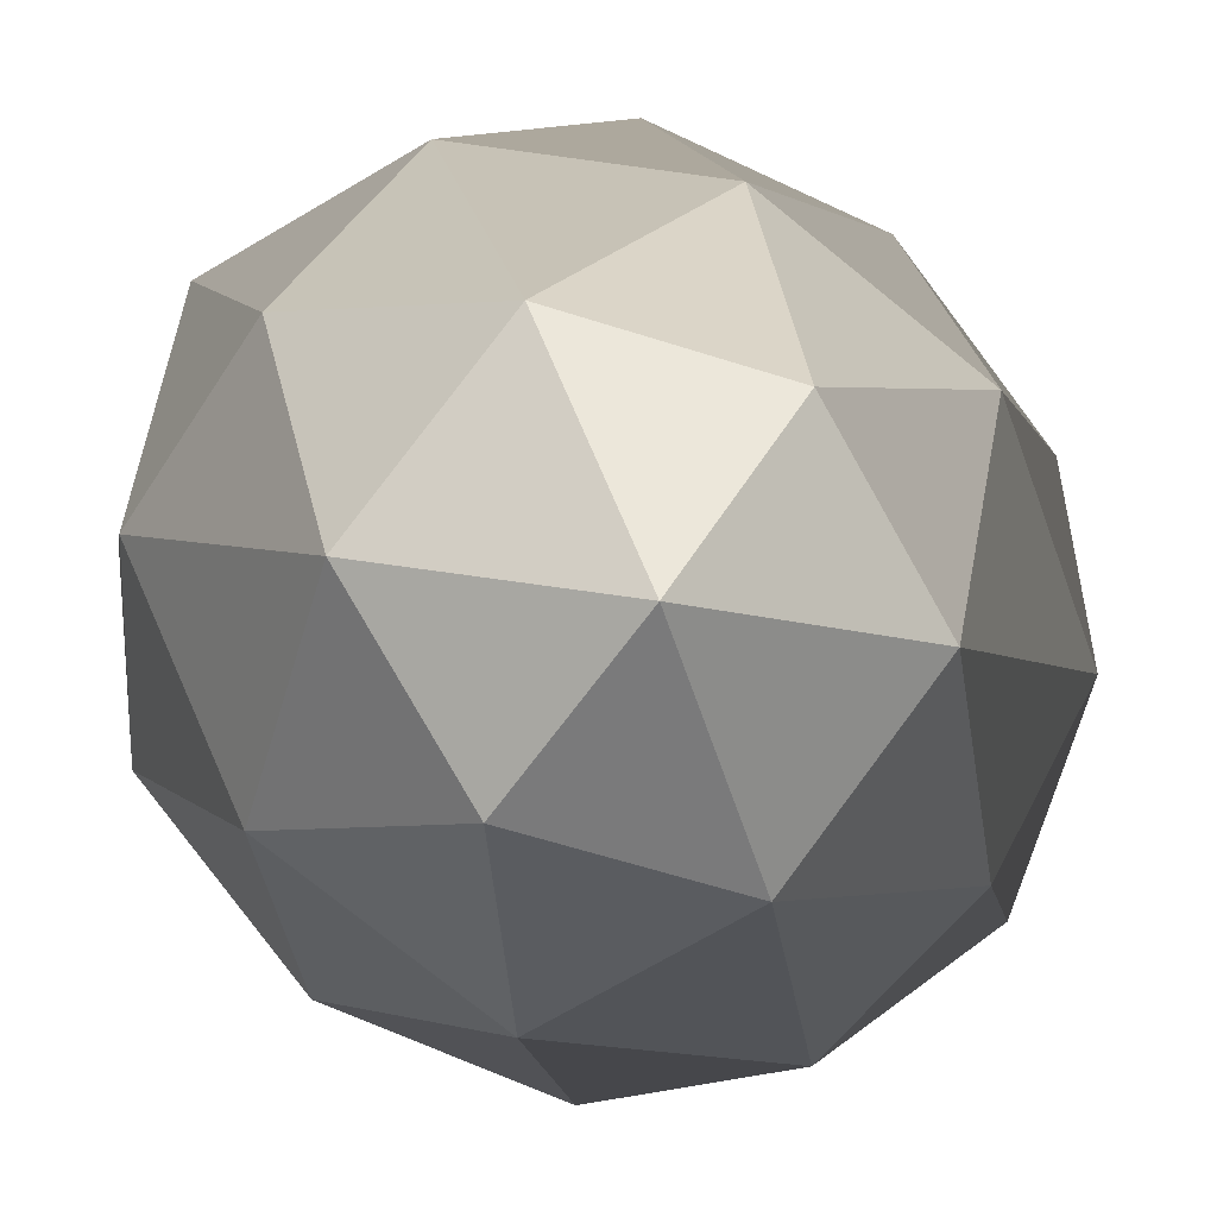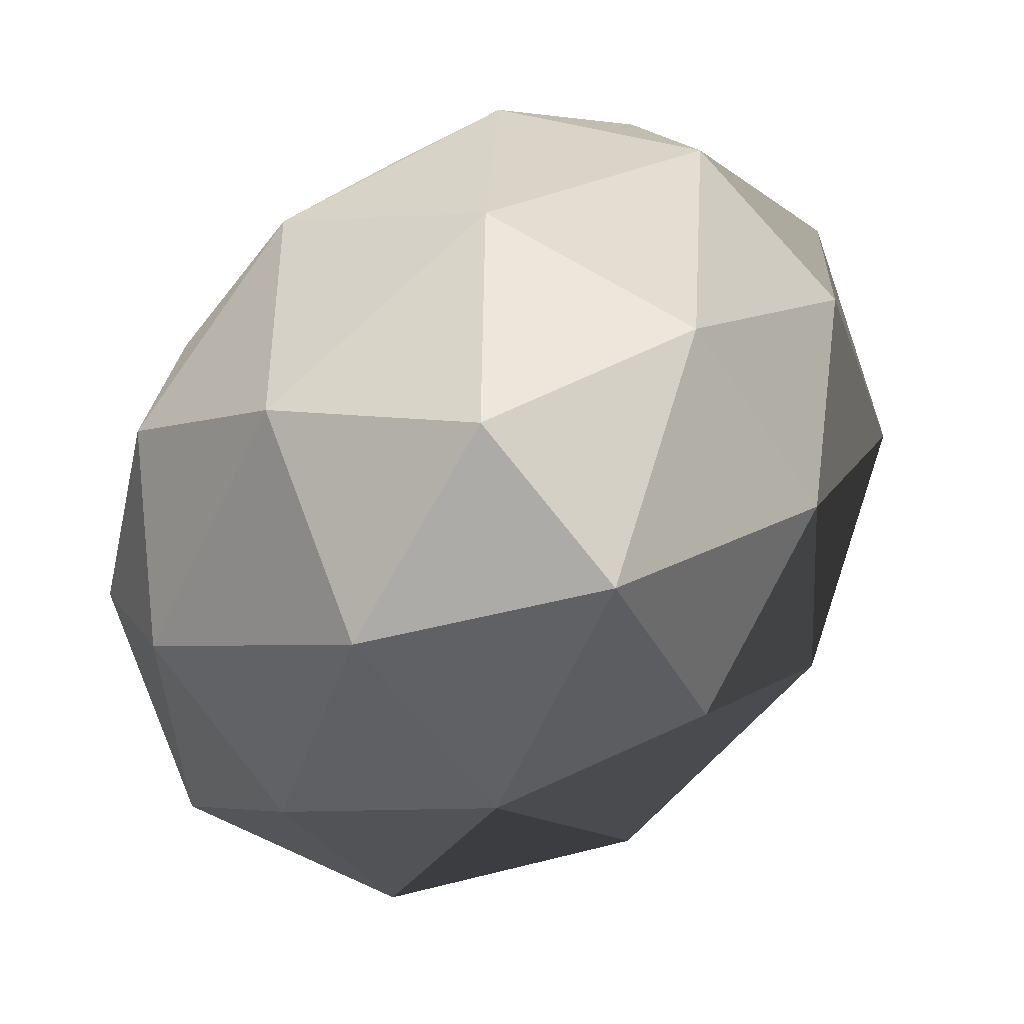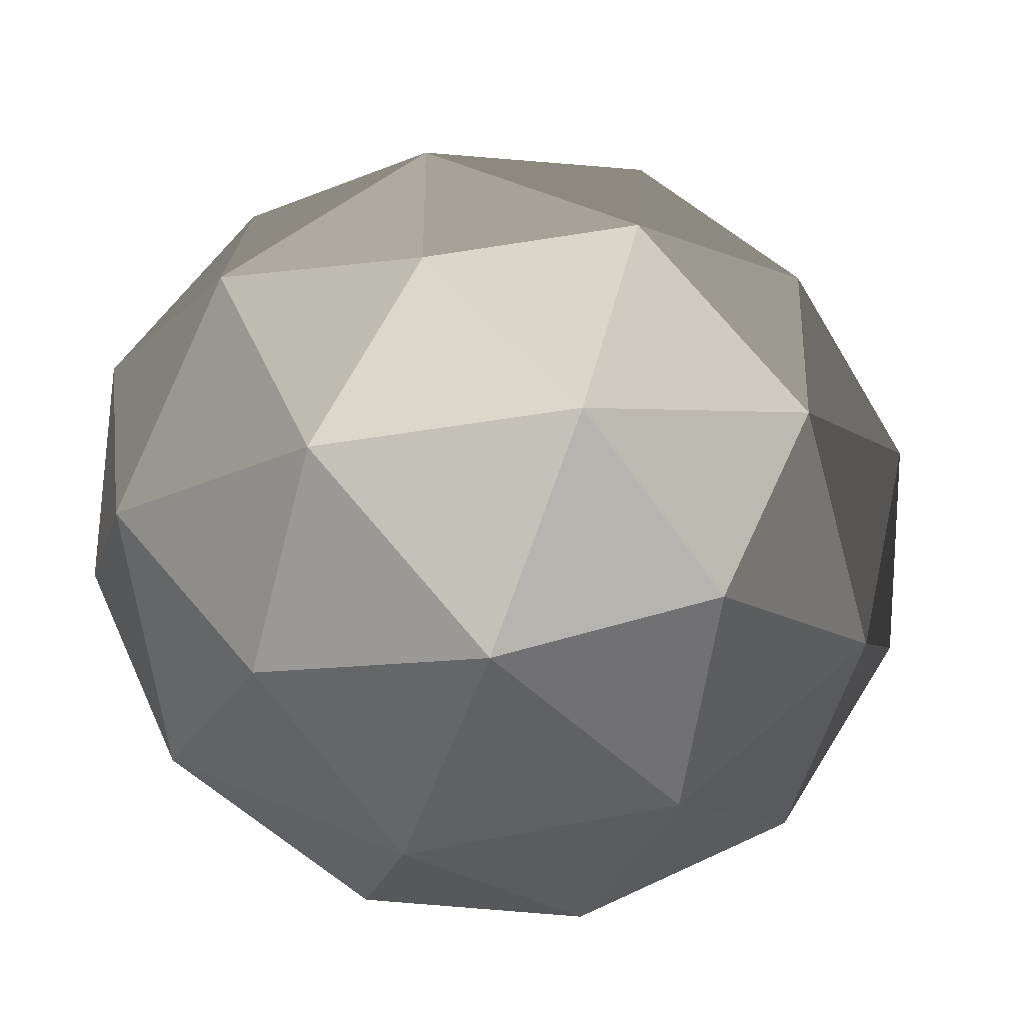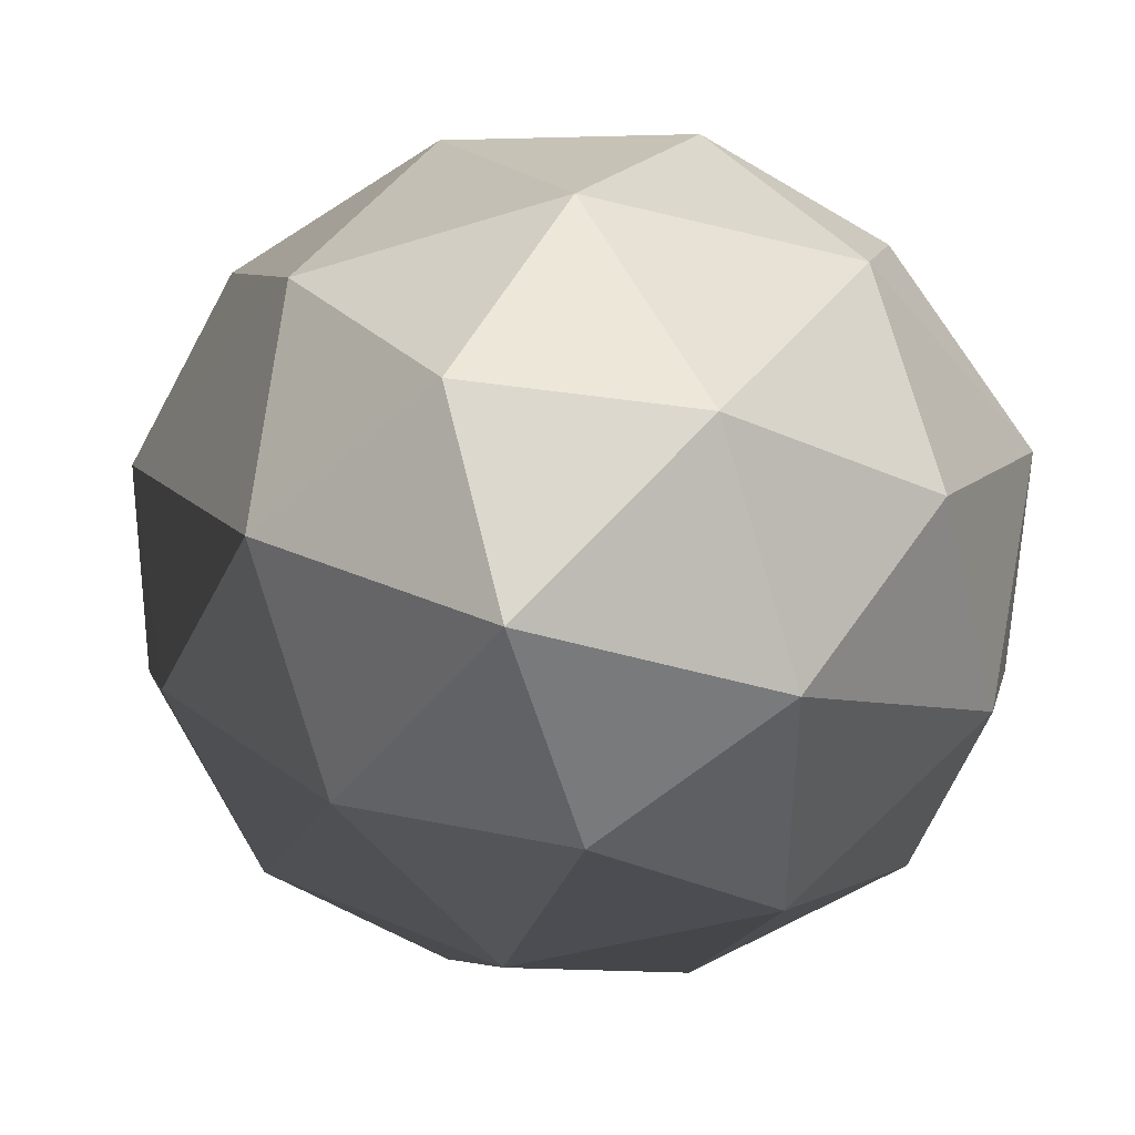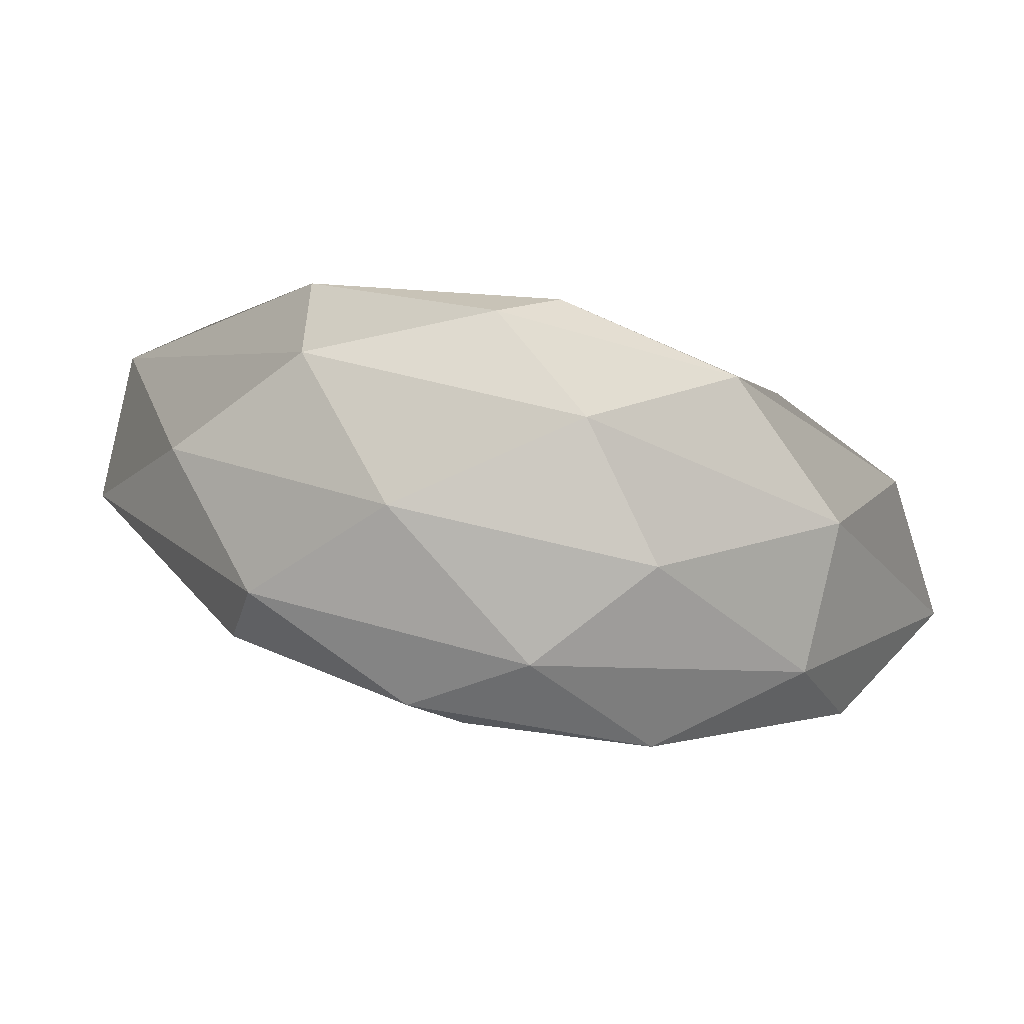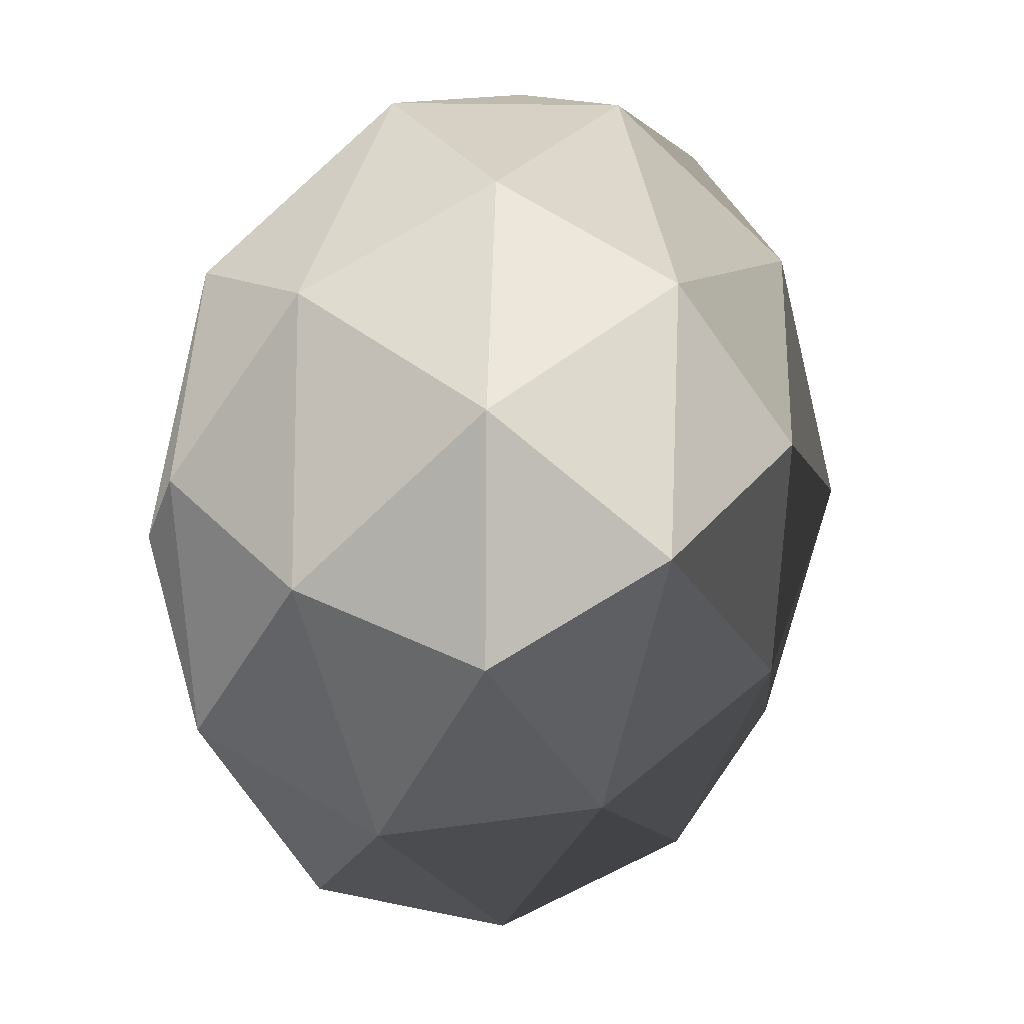
<metadata>
{"format":"obj","ext":"obj","renderer":"f3d","projection":"perspective","resolution":1024,"background":"white","views":[{"elev":-38.1,"azim":-31.3,"up":"+Z"},{"elev":79.6,"azim":-19.1,"up":"+Y"},{"elev":11.2,"azim":140.1,"up":"+Z"},{"elev":-38.7,"azim":-134.3,"up":"+Y"},{"elev":40.9,"azim":-135.8,"up":"+Y"},{"elev":-36.5,"azim":-74.3,"up":"+Z"}]}
</metadata>
<code>
o Icosphere
g Icosphere
v -0.1426 -2.963 19.77
v -0.1325 -2.965 19.78
v -0.1456 -2.959 19.78
v -0.1325 -2.965 19.78
v -0.1273 -2.971 19.79
v -0.1366 -2.963 19.79
v -0.1325 -2.965 19.78
v -0.1366 -2.963 19.79
v -0.1456 -2.959 19.78
v -0.1456 -2.959 19.78
v -0.1366 -2.963 19.79
v -0.1494 -2.96 19.79
v -0.1426 -2.963 19.77
v -0.1456 -2.959 19.78
v -0.1557 -2.961 19.78
v -0.1456 -2.959 19.78
v -0.1494 -2.96 19.79
v -0.1597 -2.959 19.79
v -0.1456 -2.959 19.78
v -0.1597 -2.959 19.79
v -0.1557 -2.961 19.78
v -0.1557 -2.961 19.78
v -0.1597 -2.959 19.79
v -0.1666 -2.963 19.78
v -0.1426 -2.963 19.77
v -0.1557 -2.961 19.78
v -0.1489 -2.969 19.77
v -0.1557 -2.961 19.78
v -0.1666 -2.963 19.78
v -0.163 -2.969 19.78
v -0.1557 -2.961 19.78
v -0.163 -2.969 19.78
v -0.1489 -2.969 19.77
v -0.1489 -2.969 19.77
v -0.163 -2.969 19.78
v -0.1551 -2.976 19.78
v -0.1426 -2.963 19.77
v -0.1489 -2.969 19.77
v -0.1346 -2.971 19.77
v -0.1489 -2.969 19.77
v -0.1551 -2.976 19.78
v -0.1419 -2.979 19.78
v -0.1489 -2.969 19.77
v -0.1419 -2.979 19.78
v -0.1346 -2.971 19.77
v -0.1346 -2.971 19.77
v -0.1419 -2.979 19.78
v -0.1308 -2.981 19.78
v -0.1426 -2.963 19.77
v -0.1346 -2.971 19.77
v -0.1325 -2.965 19.78
v -0.1346 -2.971 19.77
v -0.1308 -2.981 19.78
v -0.1256 -2.976 19.78
v -0.1346 -2.971 19.77
v -0.1256 -2.976 19.78
v -0.1325 -2.965 19.78
v -0.1325 -2.965 19.78
v -0.1256 -2.976 19.78
v -0.1273 -2.971 19.79
v -0.1666 -2.963 19.78
v -0.1597 -2.959 19.79
v -0.1695 -2.965 19.8
v -0.1597 -2.959 19.79
v -0.1494 -2.96 19.79
v -0.1594 -2.963 19.8
v -0.1597 -2.959 19.79
v -0.1594 -2.963 19.8
v -0.1695 -2.965 19.8
v -0.1695 -2.965 19.8
v -0.1594 -2.963 19.8
v -0.1661 -2.971 19.81
v -0.1494 -2.96 19.79
v -0.1366 -2.963 19.79
v -0.1451 -2.966 19.8
v -0.1366 -2.963 19.79
v -0.1273 -2.971 19.79
v -0.1321 -2.973 19.8
v -0.1366 -2.963 19.79
v -0.1321 -2.973 19.8
v -0.1451 -2.966 19.8
v -0.1451 -2.966 19.8
v -0.1321 -2.973 19.8
v -0.1418 -2.975 19.81
v -0.1273 -2.971 19.79
v -0.1256 -2.976 19.78
v -0.1253 -2.98 19.79
v -0.1256 -2.976 19.78
v -0.1308 -2.981 19.78
v -0.1274 -2.986 19.79
v -0.1256 -2.976 19.78
v -0.1274 -2.986 19.79
v -0.1253 -2.98 19.79
v -0.1253 -2.98 19.79
v -0.1274 -2.986 19.79
v -0.1303 -2.988 19.8
v -0.1308 -2.981 19.78
v -0.1419 -2.979 19.78
v -0.1375 -2.988 19.79
v -0.1419 -2.979 19.78
v -0.1551 -2.976 19.78
v -0.1518 -2.986 19.79
v -0.1419 -2.979 19.78
v -0.1518 -2.986 19.79
v -0.1375 -2.988 19.79
v -0.1375 -2.988 19.79
v -0.1518 -2.986 19.79
v -0.1475 -2.992 19.79
v -0.1551 -2.976 19.78
v -0.163 -2.969 19.78
v -0.1648 -2.979 19.79
v -0.163 -2.969 19.78
v -0.1666 -2.963 19.78
v -0.1715 -2.971 19.79
v -0.163 -2.969 19.78
v -0.1715 -2.971 19.79
v -0.1648 -2.979 19.79
v -0.1648 -2.979 19.79
v -0.1715 -2.971 19.79
v -0.1696 -2.981 19.8
v -0.1543 -2.988 19.81
v -0.1623 -2.98 19.81
v -0.148 -2.983 19.81
v -0.1623 -2.98 19.81
v -0.1661 -2.971 19.81
v -0.1549 -2.973 19.81
v -0.1623 -2.98 19.81
v -0.1549 -2.973 19.81
v -0.148 -2.983 19.81
v -0.148 -2.983 19.81
v -0.1549 -2.973 19.81
v -0.1418 -2.975 19.81
v -0.1543 -2.988 19.81
v -0.148 -2.983 19.81
v -0.1412 -2.991 19.81
v -0.148 -2.983 19.81
v -0.1418 -2.975 19.81
v -0.1339 -2.983 19.81
v -0.148 -2.983 19.81
v -0.1339 -2.983 19.81
v -0.1412 -2.991 19.81
v -0.1412 -2.991 19.81
v -0.1339 -2.983 19.81
v -0.1303 -2.988 19.8
v -0.1543 -2.988 19.81
v -0.1412 -2.991 19.81
v -0.1513 -2.993 19.81
v -0.1412 -2.991 19.81
v -0.1303 -2.988 19.8
v -0.1372 -2.993 19.8
v -0.1412 -2.991 19.81
v -0.1372 -2.993 19.8
v -0.1513 -2.993 19.81
v -0.1513 -2.993 19.81
v -0.1372 -2.993 19.8
v -0.1475 -2.992 19.79
v -0.1543 -2.988 19.81
v -0.1513 -2.993 19.81
v -0.1643 -2.986 19.81
v -0.1513 -2.993 19.81
v -0.1475 -2.992 19.79
v -0.1603 -2.988 19.8
v -0.1513 -2.993 19.81
v -0.1603 -2.988 19.8
v -0.1643 -2.986 19.81
v -0.1643 -2.986 19.81
v -0.1603 -2.988 19.8
v -0.1696 -2.981 19.8
v -0.1543 -2.988 19.81
v -0.1643 -2.986 19.81
v -0.1623 -2.98 19.81
v -0.1643 -2.986 19.81
v -0.1696 -2.981 19.8
v -0.1713 -2.976 19.8
v -0.1643 -2.986 19.81
v -0.1713 -2.976 19.8
v -0.1623 -2.98 19.81
v -0.1623 -2.98 19.81
v -0.1713 -2.976 19.8
v -0.1661 -2.971 19.81
v -0.1418 -2.975 19.81
v -0.1549 -2.973 19.81
v -0.1451 -2.966 19.8
v -0.1549 -2.973 19.81
v -0.1661 -2.971 19.81
v -0.1594 -2.963 19.8
v -0.1549 -2.973 19.81
v -0.1594 -2.963 19.8
v -0.1451 -2.966 19.8
v -0.1451 -2.966 19.8
v -0.1594 -2.963 19.8
v -0.1494 -2.96 19.79
v -0.1303 -2.988 19.8
v -0.1339 -2.983 19.81
v -0.1253 -2.98 19.79
v -0.1339 -2.983 19.81
v -0.1418 -2.975 19.81
v -0.1321 -2.973 19.8
v -0.1339 -2.983 19.81
v -0.1321 -2.973 19.8
v -0.1253 -2.98 19.79
v -0.1253 -2.98 19.79
v -0.1321 -2.973 19.8
v -0.1273 -2.971 19.79
v -0.1475 -2.992 19.79
v -0.1372 -2.993 19.8
v -0.1375 -2.988 19.79
v -0.1372 -2.993 19.8
v -0.1303 -2.988 19.8
v -0.1274 -2.986 19.79
v -0.1372 -2.993 19.8
v -0.1274 -2.986 19.79
v -0.1375 -2.988 19.79
v -0.1375 -2.988 19.79
v -0.1274 -2.986 19.79
v -0.1308 -2.981 19.78
v -0.1696 -2.981 19.8
v -0.1603 -2.988 19.8
v -0.1648 -2.979 19.79
v -0.1603 -2.988 19.8
v -0.1475 -2.992 19.79
v -0.1518 -2.986 19.79
v -0.1603 -2.988 19.8
v -0.1518 -2.986 19.79
v -0.1648 -2.979 19.79
v -0.1648 -2.979 19.79
v -0.1518 -2.986 19.79
v -0.1551 -2.976 19.78
v -0.1661 -2.971 19.81
v -0.1713 -2.976 19.8
v -0.1695 -2.965 19.8
v -0.1713 -2.976 19.8
v -0.1696 -2.981 19.8
v -0.1715 -2.971 19.79
v -0.1713 -2.976 19.8
v -0.1715 -2.971 19.79
v -0.1695 -2.965 19.8
v -0.1695 -2.965 19.8
v -0.1715 -2.971 19.79
v -0.1666 -2.963 19.78
g Icosphere
f 3 2 1
f 6 5 4
f 9 8 7
f 12 11 10
f 15 14 13
f 18 17 16
f 21 20 19
f 24 23 22
f 27 26 25
f 30 29 28
f 33 32 31
f 36 35 34
f 39 38 37
f 42 41 40
f 45 44 43
f 48 47 46
f 51 50 49
f 54 53 52
f 57 56 55
f 60 59 58
f 63 62 61
f 66 65 64
f 69 68 67
f 72 71 70
f 75 74 73
f 78 77 76
f 81 80 79
f 84 83 82
f 87 86 85
f 90 89 88
f 93 92 91
f 96 95 94
f 99 98 97
f 102 101 100
f 105 104 103
f 108 107 106
f 111 110 109
f 114 113 112
f 117 116 115
f 120 119 118
f 123 122 121
f 126 125 124
f 129 128 127
f 132 131 130
f 135 134 133
f 138 137 136
f 141 140 139
f 144 143 142
f 147 146 145
f 150 149 148
f 153 152 151
f 156 155 154
f 159 158 157
f 162 161 160
f 165 164 163
f 168 167 166
f 171 170 169
f 174 173 172
f 177 176 175
f 180 179 178
f 183 182 181
f 186 185 184
f 189 188 187
f 192 191 190
f 195 194 193
f 198 197 196
f 201 200 199
f 204 203 202
f 207 206 205
f 210 209 208
f 213 212 211
f 216 215 214
f 219 218 217
f 222 221 220
f 225 224 223
f 228 227 226
f 231 230 229
f 234 233 232
f 237 236 235
f 240 239 238

</code>
